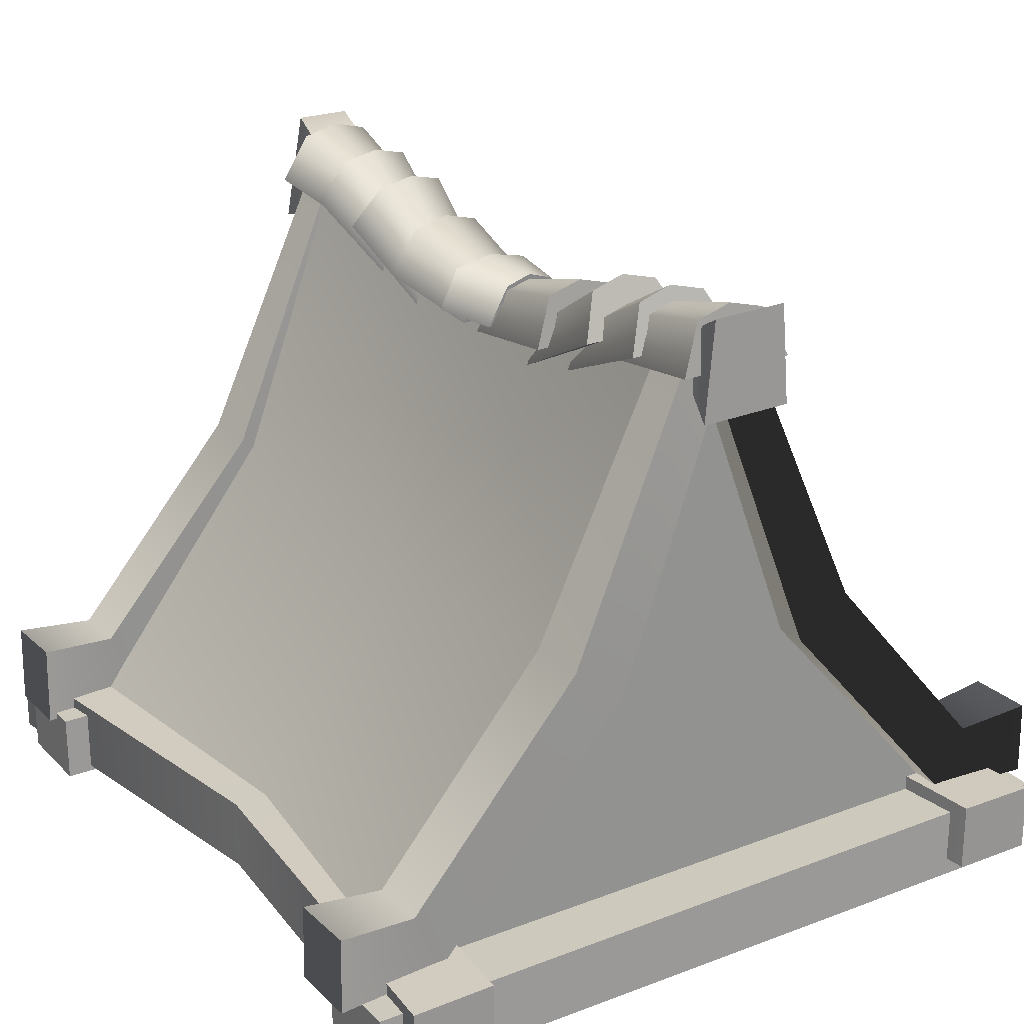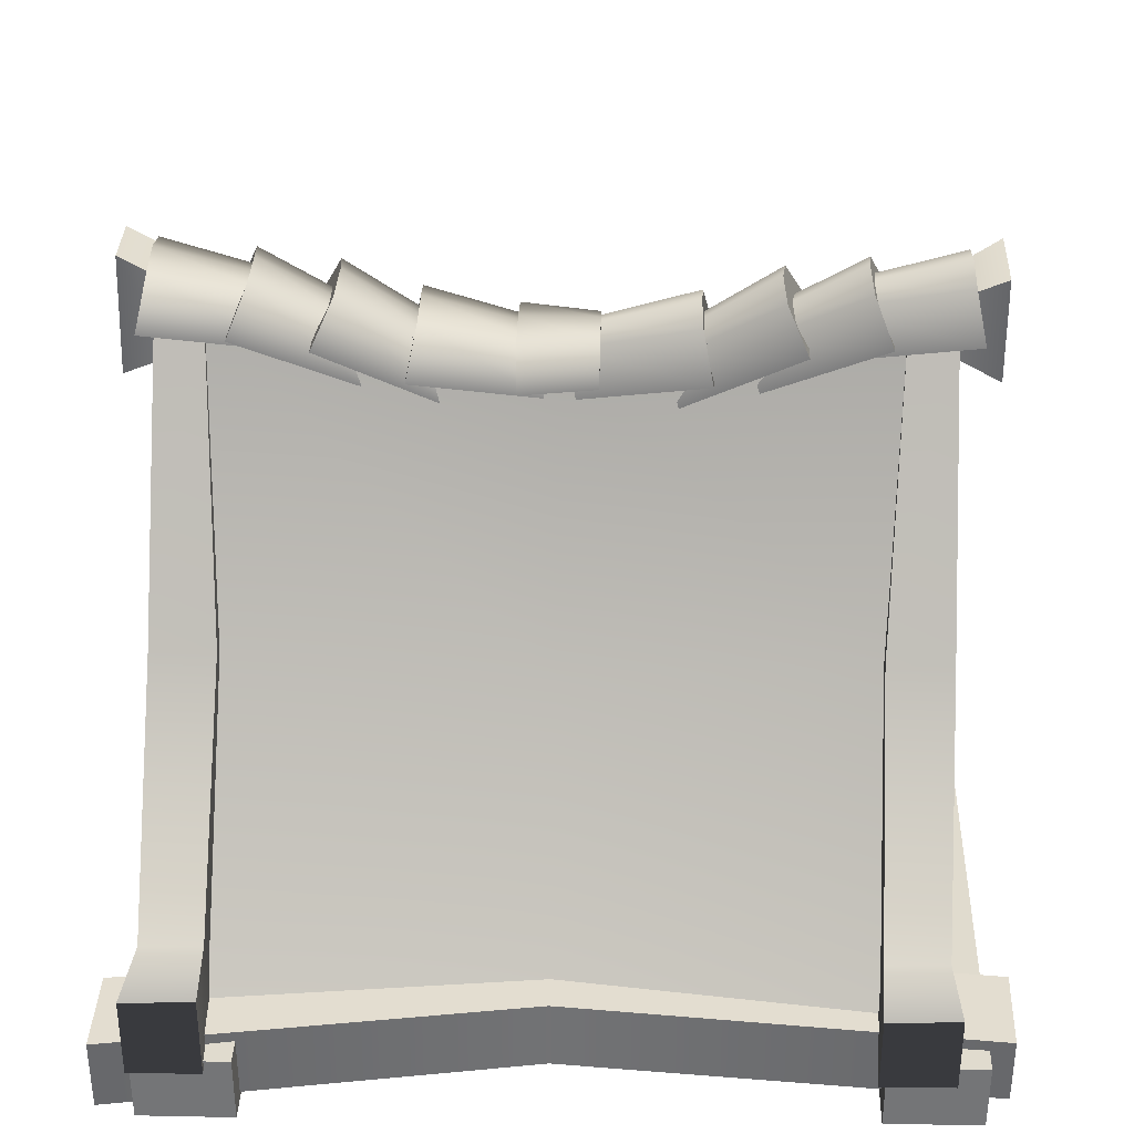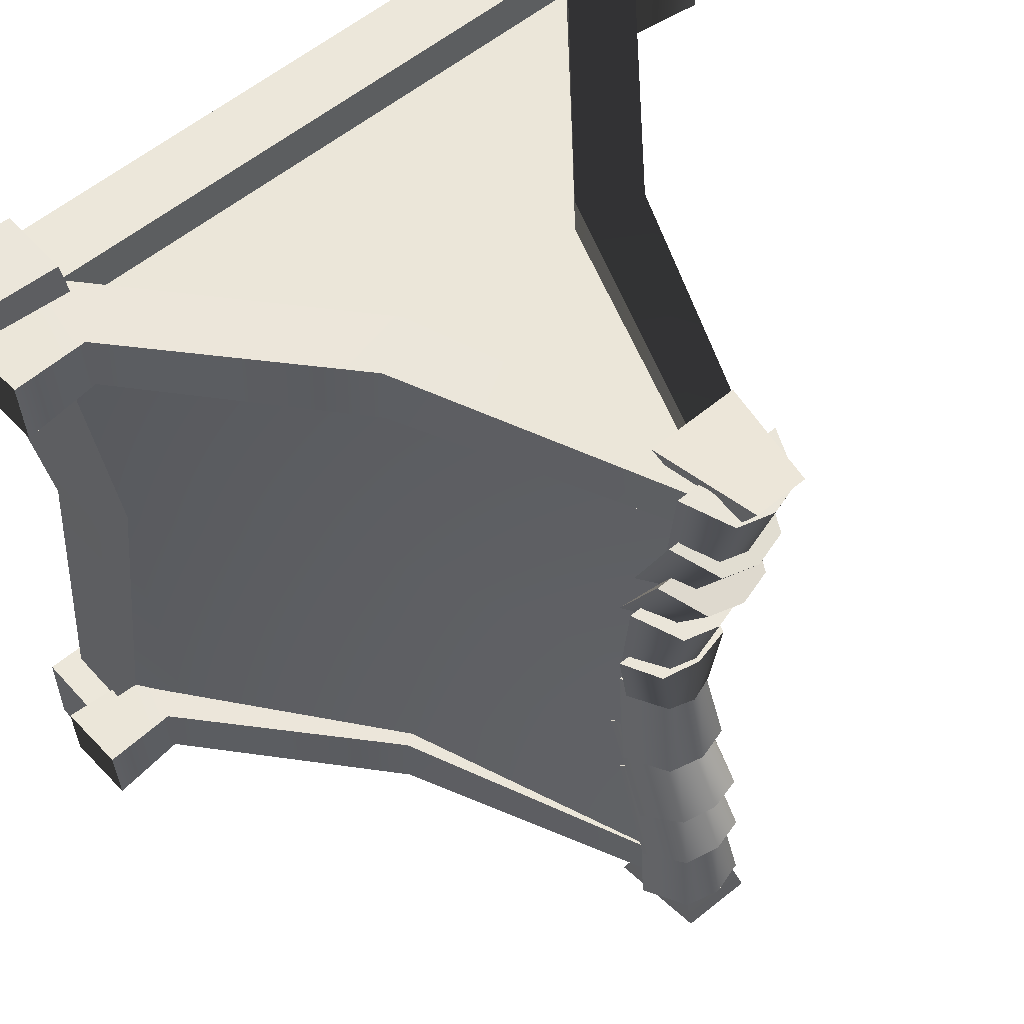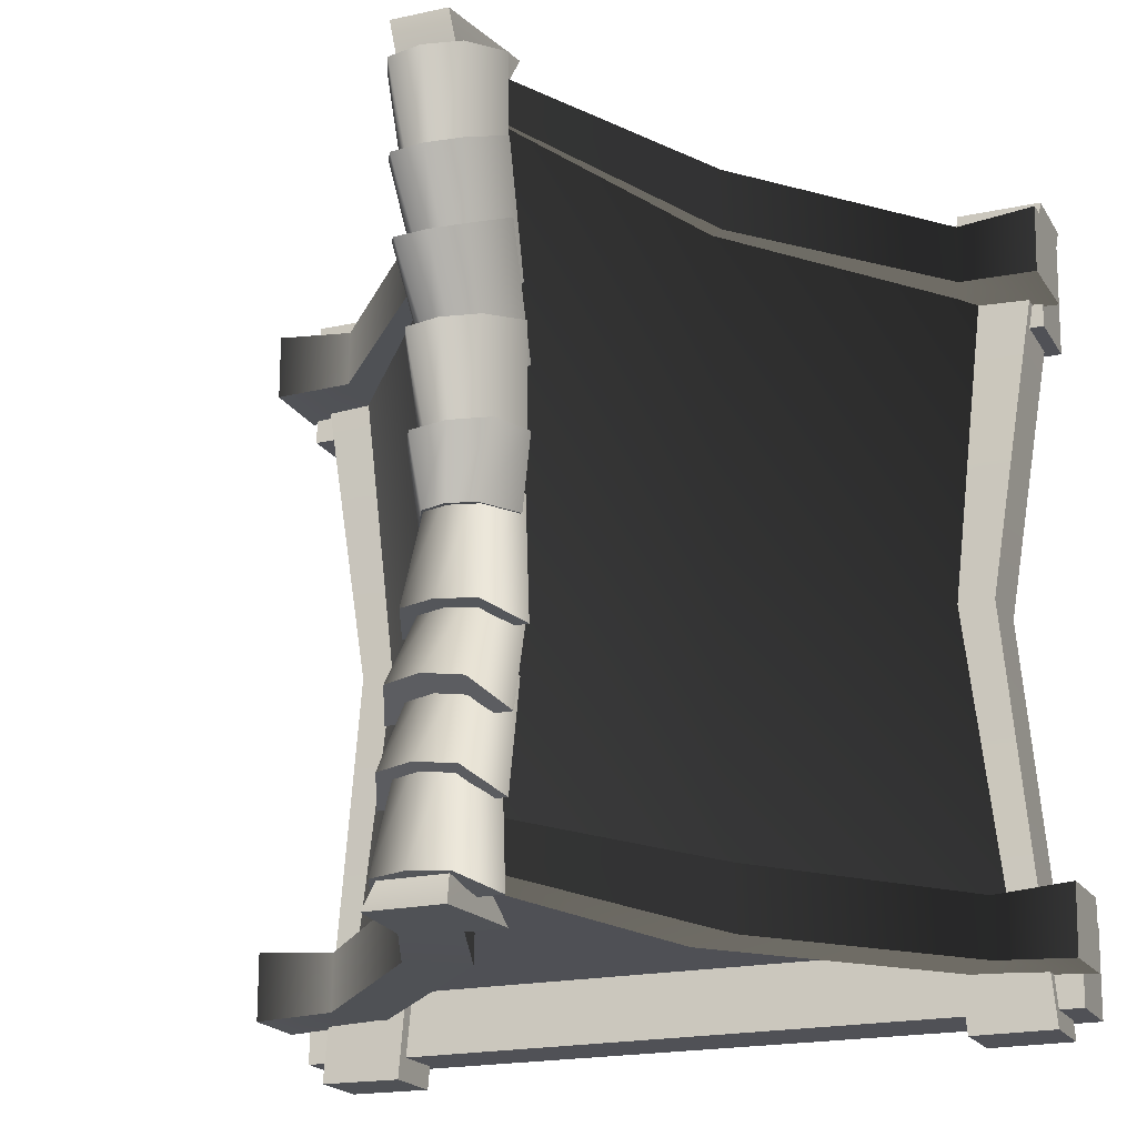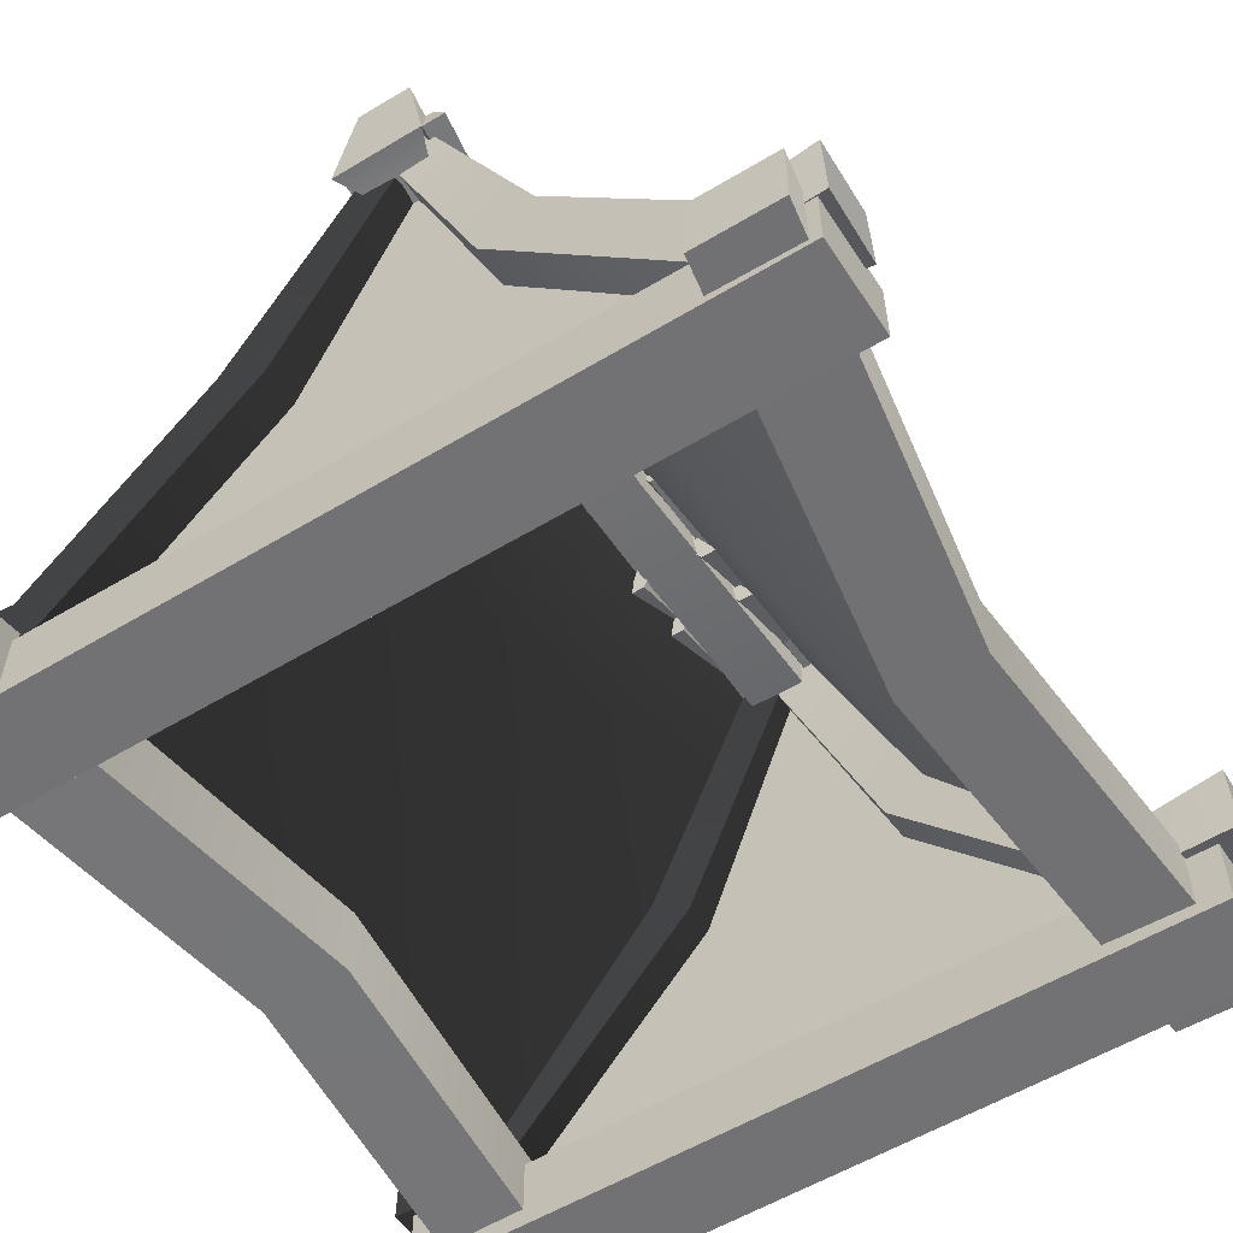
<metadata>
{"format":"obj","ext":"obj","renderer":"f3d","projection":"perspective","resolution":1024,"background":"white","views":[{"elev":23.8,"azim":147.4,"up":"+Y"},{"elev":34.4,"azim":92.0,"up":"+Y"},{"elev":55.7,"azim":138.7,"up":"+Z"},{"elev":-19.4,"azim":-157.6,"up":"+Z"},{"elev":-56.4,"azim":32.1,"up":"+Y"}]}
</metadata>
<code>
g default
v 2.927 -2.494 3.02
v 2.62 -2.54 0.04318
v 2.927 -2.494 -2.934
v 3.126 -2.371 3
v 2.819 -2.418 0.04318
v 3.126 -2.371 -2.914
v 1.195 -0.3099 0.04318
v 1.305 0.01952 -2.914
v 1.305 0.01952 3
v 0.2562 2.039 0.04318
v 0.2562 2.684 3
v 0.2562 2.684 -2.914
v -2.927 -2.494 3.02
v -2.62 -2.54 0.04318
v -2.927 -2.494 -2.934
v -3.126 -2.371 3
v -2.819 -2.418 0.04318
v -3.126 -2.371 -2.914
v -1.195 -0.3099 0.04318
v -1.305 0.01952 -2.914
v -1.305 0.01952 3
v -0.2562 2.039 0.04318
v -0.2562 2.684 3
v -0.2562 2.684 -2.914
v 0.2574 2.703 2.872
v 0.000477 2.228 2.872
v 3.669 -1.665 2.764
v 3.685 -2.422 2.764
v 3.679 -1.683 3.388
v 3.695 -2.422 3.388
v 0.2575 2.66 3.266
v 0.000515 2.185 3.266
v 0.9225 -0.2679 3.355
v 1.408 0.05838 3.355
v 1.416 0.07407 2.789
v 0.9303 -0.2522 2.789
v 2.966 -1.739 3.343
v 2.964 -1.722 2.806
v 2.743 -2.388 2.806
v 2.746 -2.387 3.343
v -0.2246 2.681 3.327
v -0.01182 2.739 3.32
v 0.2009 2.681 3.327
v 0.2988 2.489 3.394
v -0.2919 2.489 3.394
v -0.3356 2.92 3.301
v -0.01182 3.008 3.291
v 0.3119 2.92 3.301
v 0.5228 2.488 3.394
v -0.5159 2.488 3.394
v -0.1526 2.501 2.256
v -0.226 2.66 2.239
v -0.01182 2.54 2.252
v -0.01182 2.718 2.232
v 0.1289 2.501 2.256
v 0.2024 2.66 2.239
v 0.2669 2.318 2.295
v 0.4151 2.317 2.295
v -0.3011 2.318 2.295
v -0.4494 2.317 2.295
v -0.2246 2.617 2.58
v -0.01182 2.673 2.563
v 0.2009 2.617 2.58
v 0.2988 2.448 2.681
v -0.2919 2.448 2.681
v -0.3356 2.844 2.511
v -0.01182 2.928 2.485
v 0.3119 2.844 2.511
v 0.5228 2.446 2.681
v -0.5159 2.446 2.681
v -0.1526 2.167 1.567
v -0.226 2.317 1.522
v -0.01182 2.204 1.556
v -0.01182 2.373 1.505
v 0.1289 2.167 1.567
v 0.2024 2.317 1.522
v 0.2669 1.998 1.639
v 0.4151 1.997 1.639
v -0.3011 1.998 1.639
v -0.4494 1.997 1.639
v -0.2246 2.526 1.911
v -0.01182 2.58 1.892
v 0.2009 2.526 1.911
v 0.2988 2.363 2.02
v -0.2919 2.363 2.02
v -0.3356 2.748 1.832
v -0.01182 2.83 1.803
v 0.3119 2.748 1.832
v 0.5228 2.361 2.02
v -0.5159 2.361 2.02
v -0.1526 2.012 0.9205
v -0.226 2.159 0.8681
v -0.01182 2.048 0.9077
v -0.01182 2.213 0.8487
v 0.1289 2.012 0.9205
v 0.2024 2.159 0.8681
v 0.2669 1.848 0.9993
v 0.4151 1.846 0.9997
v -0.3011 1.848 0.9993
v -0.4494 1.846 0.9997
v -0.2246 2.277 1.205
v -0.01182 2.336 1.198
v 0.2009 2.277 1.205
v 0.2988 2.086 1.272
v -0.2919 2.086 1.272
v -0.3356 2.516 1.179
v -0.01182 2.605 1.169
v 0.3119 2.516 1.179
v 0.5228 2.084 1.272
v -0.5159 2.084 1.272
v -0.1526 2.098 0.1339
v -0.226 2.256 0.1166
v -0.01182 2.137 0.1297
v -0.01182 2.315 0.1103
v 0.1289 2.098 0.1339
v 0.2024 2.256 0.1166
v 0.2669 1.915 0.1727
v 0.4151 1.913 0.1728
v -0.3011 1.915 0.1727
v -0.4494 1.913 0.1728
v -0.2467 2.141 0.3919
v -0.01182 2.216 0.392
v 0.2231 2.141 0.3919
v 0.2988 1.997 0.3903
v -0.2919 1.997 0.3903
v -0.3693 2.357 0.3925
v -0.01182 2.435 0.3927
v 0.3457 2.357 0.3925
v 0.5228 1.997 0.3903
v -0.5159 1.997 0.3903
v -0.1672 2.142 -0.2727
v -0.2483 2.351 -0.2733
v -0.01182 2.217 -0.2729
v -0.01182 2.428 -0.2735
v 0.1436 2.142 -0.2727
v 0.2247 2.351 -0.2733
v 0.2669 2.002 -0.2714
v 0.4151 2.002 -0.2714
v -0.3011 2.002 -0.2714
v -0.4494 2.002 -0.2714
v -0.3451 3.02 -3.464
v -0.4223 2.144 -3.464
v -0.2612 3.045 3.541
v -0.4396 2.081 3.541
v 0.2417 3.045 3.54
v 0.4201 2.081 3.54
v 0.3275 3.006 -3.464
v 0.4047 2.13 -3.464
v 0.2516 1.742 0.04682
v 0.2516 2.082 0.04682
v -0.2653 2.082 0.04677
v -0.265 1.746 0.04682
v 0.2477 2.819 3.139
v 0.2477 2.157 3.139
v -0.2665 2.158 3.139
v -0.2665 2.819 3.139
v 0.2486 2.793 -3.079
v 0.2486 2.262 -3.079
v -0.2659 2.27 -3.079
v -0.266 2.802 -3.079
v -0.2574 2.703 2.872
v -0.000477 2.228 2.872
v -3.669 -1.665 2.764
v -3.685 -2.422 2.764
v -3.679 -1.683 3.388
v -3.695 -2.422 3.388
v -0.2575 2.66 3.266
v -0.000515 2.185 3.266
v -0.9225 -0.2679 3.355
v -1.408 0.05838 3.355
v -1.416 0.07407 2.789
v -0.9303 -0.2522 2.789
v -2.966 -1.739 3.343
v -2.964 -1.722 2.806
v -2.743 -2.388 2.806
v -2.746 -2.387 3.343
v 0.2009 2.681 -3.238
v -0.01182 2.739 -3.231
v -0.2246 2.681 -3.238
v -0.3224 2.489 -3.305
v 0.2683 2.489 -3.305
v 0.3119 2.92 -3.211
v -0.01182 3.008 -3.202
v -0.3356 2.92 -3.211
v -0.5464 2.488 -3.305
v 0.4923 2.488 -3.305
v 0.1289 2.501 -2.167
v 0.2024 2.66 -2.15
v -0.01182 2.54 -2.163
v -0.01182 2.718 -2.143
v -0.1526 2.501 -2.167
v -0.226 2.66 -2.15
v -0.2906 2.318 -2.206
v -0.4388 2.317 -2.206
v 0.2775 2.318 -2.206
v 0.4257 2.317 -2.206
v 0.2009 2.617 -2.491
v -0.01182 2.673 -2.474
v -0.2246 2.617 -2.491
v -0.3224 2.448 -2.592
v 0.2683 2.448 -2.592
v 0.3119 2.844 -2.422
v -0.01182 2.928 -2.396
v -0.3356 2.844 -2.422
v -0.5464 2.446 -2.592
v 0.4923 2.446 -2.592
v 0.1289 2.167 -1.478
v 0.2024 2.317 -1.433
v -0.01182 2.204 -1.467
v -0.01182 2.373 -1.416
v -0.1526 2.167 -1.478
v -0.226 2.317 -1.433
v -0.2906 1.998 -1.549
v -0.4388 1.997 -1.55
v 0.2775 1.998 -1.549
v 0.4257 1.997 -1.55
v 0.2009 2.526 -1.822
v -0.01182 2.58 -1.803
v -0.2246 2.526 -1.822
v -0.3224 2.363 -1.93
v 0.2683 2.363 -1.93
v 0.3119 2.748 -1.743
v -0.01182 2.83 -1.714
v -0.3356 2.748 -1.743
v -0.5464 2.361 -1.931
v 0.4923 2.361 -1.931
v 0.1289 2.012 -0.8313
v 0.2024 2.159 -0.7789
v -0.01182 2.048 -0.8185
v -0.01182 2.213 -0.7595
v -0.1526 2.012 -0.8313
v -0.226 2.159 -0.7789
v -0.2906 1.848 -0.9101
v -0.4388 1.846 -0.9105
v 0.2775 1.848 -0.9101
v 0.4257 1.846 -0.9105
v 0.2009 2.277 -1.115
v -0.01182 2.336 -1.109
v -0.2246 2.277 -1.115
v -0.3224 2.086 -1.183
v 0.2683 2.086 -1.183
v 0.3119 2.516 -1.089
v -0.01182 2.605 -1.08
v -0.3356 2.516 -1.089
v -0.5464 2.084 -1.183
v 0.4923 2.084 -1.183
v 0.1289 2.098 -0.04475
v 0.2024 2.256 -0.02749
v -0.01182 2.137 -0.04055
v -0.01182 2.315 -0.0211
v -0.1526 2.098 -0.04475
v -0.226 2.256 -0.02749
v -0.2906 1.915 -0.08351
v -0.4388 1.913 -0.08364
v 0.2775 1.915 -0.08351
v 0.4257 1.913 -0.08364
v -1.305 0.01952 3
v 1.305 0.01952 3
v -0.2562 2.684 3
v 0.2562 2.684 3
v -3.126 -2.371 3
v 3.126 -2.371 3
v -1.305 0.01952 -2.914
v 1.305 0.01952 -2.914
v -0.2562 2.684 -2.914
v 0.2562 2.684 -2.914
v -3.126 -2.371 -2.914
v 3.126 -2.371 -2.914
v 0.2574 2.703 -3.099
v 0.000477 2.228 -3.099
v 3.669 -1.679 -3.206
v 3.685 -2.368 -3.206
v 3.679 -1.696 -2.583
v 3.695 -2.368 -2.583
v 0.2575 2.66 -2.704
v 0.000515 2.185 -2.704
v 0.9225 -0.2679 -2.616
v 1.408 0.05838 -2.616
v 1.416 0.07407 -3.181
v 0.9303 -0.2522 -3.181
v 2.966 -1.752 -2.627
v 2.964 -1.735 -3.164
v 2.743 -2.333 -3.164
v 2.746 -2.333 -2.627
v -0.2574 2.703 -3.099
v -0.000477 2.228 -3.099
v -3.669 -1.679 -3.206
v -3.685 -2.368 -3.206
v -3.679 -1.696 -2.583
v -3.695 -2.368 -2.583
v -0.2575 2.66 -2.704
v -0.000515 2.185 -2.704
v -0.9225 -0.2679 -2.616
v -1.408 0.05838 -2.616
v -1.416 0.07407 -3.181
v -0.9303 -0.2522 -3.181
v -2.966 -1.752 -2.627
v -2.964 -1.735 -3.164
v -2.743 -2.333 -3.164
v -2.746 -2.333 -2.627
v 3.615 -2.352 2.542
v 3.615 -2.971 2.542
v -3.553 -2.358 2.554
v -3.553 -3.029 2.554
v -3.561 -2.374 3.388
v -3.561 -3.045 3.388
v 3.606 -2.367 3.372
v 3.606 -2.986 3.372
v 2.544 -2.233 -3.701
v 2.544 -2.852 -3.701
v 2.807 -2.239 3.694
v 2.807 -2.91 3.694
v 3.561 -2.256 3.701
v 3.561 -2.927 3.701
v 3.294 -2.249 -3.693
v 3.294 -2.868 -3.694
v 2.993 -2.252 0.04331
v 2.993 -2.896 0.04307
v 2.241 -2.88 0.0361
v 2.241 -2.236 0.03634
v -2.604 -2.233 -3.666
v -2.604 -2.852 -3.667
v -2.859 -2.239 3.694
v -2.859 -2.91 3.694
v -3.612 -2.256 3.701
v -3.612 -2.927 3.701
v -3.355 -2.249 -3.659
v -3.355 -2.868 -3.659
v -3.014 -2.252 0.05703
v -3.014 -2.896 0.05678
v -2.262 -2.88 0.04981
v -2.262 -2.236 0.05006
v 3.494 -2.352 -3.492
v 3.494 -2.971 -3.492
v -3.553 -2.358 -3.479
v -3.553 -3.029 -3.479
v -3.561 -2.374 -2.646
v -3.561 -3.045 -2.646
v 3.485 -2.367 -2.662
v 3.486 -2.986 -2.662
g roof_10:polySurface1
f 11 9 7 10
f 10 7 8 12
f 1 2 5 4
f 2 3 6 5
f 7 5 6 8
f 7 9 4 5
f 23 21 19 22
f 22 19 20 24
f 13 14 17 16
f 14 15 18 17
f 19 17 18 20
f 19 21 16 17
f 39 36 35 38
f 27 29 30 28
f 40 37 34 33
f 40 33 36 39
f 35 34 37 38
f 34 31 32 33
f 25 31 34 35
f 36 26 25 35
f 33 32 26 36
f 38 37 29 27
f 28 39 38 27
f 30 40 39 28
f 29 37 40 30
f 52 51 59 60
f 53 51 52 54
f 55 53 54 56
f 55 56 58 57
f 41 46 50 45
f 42 47 46 41
f 43 48 47 42
f 48 43 44 49
f 59 51 41 45
f 50 46 52 60
f 42 41 51 53
f 46 47 54 52
f 43 42 53 55
f 47 48 56 54
f 44 43 55 57
f 58 56 48 49
f 49 44 57 58
f 45 50 60 59
f 72 71 79 80
f 73 71 72 74
f 75 73 74 76
f 75 76 78 77
f 61 66 70 65
f 62 67 66 61
f 63 68 67 62
f 68 63 64 69
f 79 71 61 65
f 70 66 72 80
f 62 61 71 73
f 66 67 74 72
f 63 62 73 75
f 67 68 76 74
f 64 63 75 77
f 78 76 68 69
f 69 64 77 78
f 65 70 80 79
f 92 91 99 100
f 93 91 92 94
f 95 93 94 96
f 95 96 98 97
f 81 86 90 85
f 82 87 86 81
f 83 88 87 82
f 88 83 84 89
f 99 91 81 85
f 90 86 92 100
f 82 81 91 93
f 86 87 94 92
f 83 82 93 95
f 87 88 96 94
f 84 83 95 97
f 98 96 88 89
f 89 84 97 98
f 85 90 100 99
f 112 111 119 120
f 113 111 112 114
f 115 113 114 116
f 115 116 118 117
f 101 106 110 105
f 102 107 106 101
f 103 108 107 102
f 108 103 104 109
f 119 111 101 105
f 110 106 112 120
f 102 101 111 113
f 106 107 114 112
f 103 102 113 115
f 107 108 116 114
f 104 103 115 117
f 118 116 108 109
f 109 104 117 118
f 105 110 120 119
f 132 131 139 140
f 133 131 132 134
f 135 133 134 136
f 135 136 138 137
f 121 126 130 125
f 122 127 126 121
f 123 128 127 122
f 128 123 124 129
f 139 131 121 125
f 130 126 132 140
f 122 121 131 133
f 126 127 134 132
f 123 122 133 135
f 127 128 136 134
f 124 123 135 137
f 138 136 128 129
f 129 124 137 138
f 125 130 140 139
f 155 156 151 152
f 143 144 146 145
f 153 154 149 150
f 147 148 142 141
f 149 154 155 152
f 156 153 150 151
f 148 147 157 158
f 160 157 147 141
f 141 142 159 160
f 142 148 158 159
f 145 146 154 153
f 155 154 146 144
f 144 143 156 155
f 143 145 153 156
f 158 157 150 149
f 159 158 149 152
f 160 159 152 151
f 150 157 160 151
f 175 172 171 174
f 163 165 166 164
f 176 173 170 169
f 176 169 172 175
f 171 170 173 174
f 170 167 168 169
f 161 167 170 171
f 172 162 161 171
f 169 168 162 172
f 174 173 165 163
f 164 175 174 163
f 166 176 175 164
f 165 173 176 166
f 188 187 195 196
f 189 187 188 190
f 191 189 190 192
f 191 192 194 193
f 177 182 186 181
f 178 183 182 177
f 179 184 183 178
f 184 179 180 185
f 195 187 177 181
f 186 182 188 196
f 178 177 187 189
f 182 183 190 188
f 179 178 189 191
f 183 184 192 190
f 180 179 191 193
f 194 192 184 185
f 185 180 193 194
f 181 186 196 195
f 208 207 215 216
f 209 207 208 210
f 211 209 210 212
f 211 212 214 213
f 197 202 206 201
f 198 203 202 197
f 199 204 203 198
f 204 199 200 205
f 215 207 197 201
f 206 202 208 216
f 198 197 207 209
f 202 203 210 208
f 199 198 209 211
f 203 204 212 210
f 200 199 211 213
f 214 212 204 205
f 205 200 213 214
f 201 206 216 215
f 228 227 235 236
f 229 227 228 230
f 231 229 230 232
f 231 232 234 233
f 217 222 226 221
f 218 223 222 217
f 219 224 223 218
f 224 219 220 225
f 235 227 217 221
f 226 222 228 236
f 218 217 227 229
f 222 223 230 228
f 219 218 229 231
f 223 224 232 230
f 220 219 231 233
f 234 232 224 225
f 225 220 233 234
f 221 226 236 235
f 248 247 255 256
f 249 247 248 250
f 251 249 250 252
f 251 252 254 253
f 237 242 246 241
f 238 243 242 237
f 239 244 243 238
f 244 239 240 245
f 255 247 237 241
f 246 242 248 256
f 238 237 247 249
f 242 243 250 248
f 239 238 249 251
f 243 244 252 250
f 240 239 251 253
f 254 252 244 245
f 245 240 253 254
f 241 246 256 255
f 257 258 260 259
f 258 257 261 262
f 263 264 266 265
f 264 263 267 268
f 283 280 279 282
f 271 273 274 272
f 284 281 278 277
f 284 277 280 283
f 279 278 281 282
f 278 275 276 277
f 269 275 278 279
f 280 270 269 279
f 277 276 270 280
f 282 281 273 271
f 272 283 282 271
f 274 284 283 272
f 273 281 284 274
f 299 296 295 298
f 287 289 290 288
f 300 297 294 293
f 300 293 296 299
f 295 294 297 298
f 294 291 292 293
f 285 291 294 295
f 296 286 285 295
f 293 292 286 296
f 298 297 289 287
f 288 299 298 287
f 290 300 299 288
f 289 297 300 290
f 304 303 301 302
f 303 304 306 305
f 305 306 308 307
f 307 308 302 301
f 306 304 302 308
f 301 303 305 307
f 319 320 309 310
f 311 312 314 313
f 317 318 316 315
f 315 316 310 309
f 318 319 310 316
f 309 320 317 315
f 313 314 318 317
f 314 312 319 318
f 312 311 320 319
f 317 320 311 313
f 331 322 321 332
f 323 325 326 324
f 329 327 328 330
f 327 321 322 328
f 330 328 322 331
f 321 327 329 332
f 325 329 330 326
f 326 330 331 324
f 324 331 332 323
f 329 325 323 332
f 336 335 333 334
f 335 336 338 337
f 337 338 340 339
f 339 340 334 333
f 338 336 334 340
f 333 335 337 339

</code>
